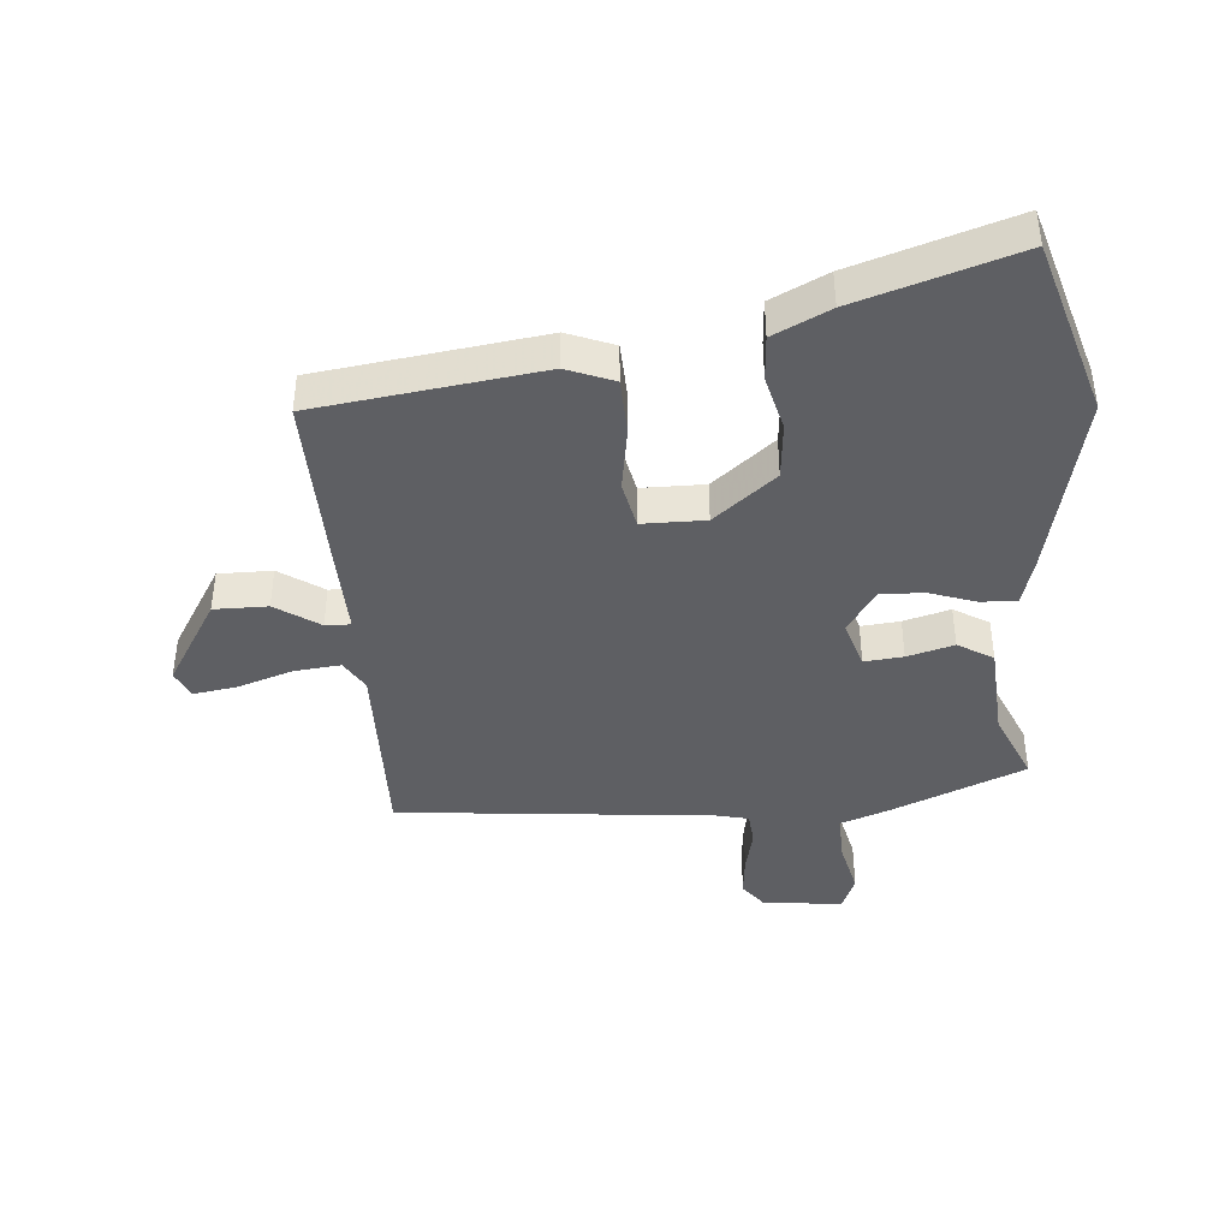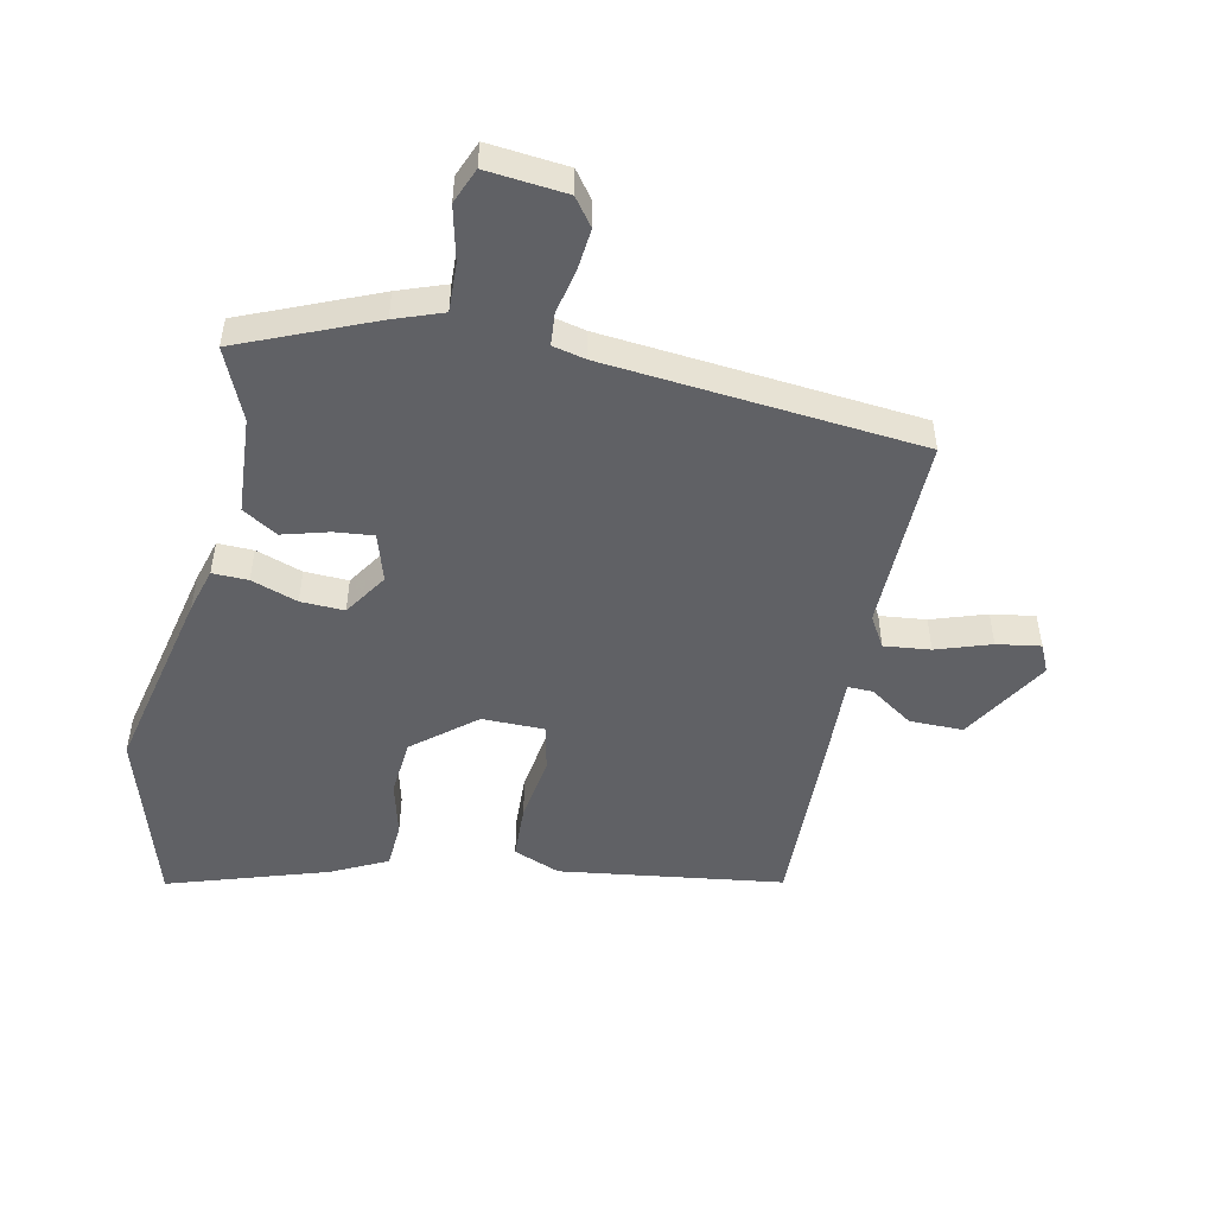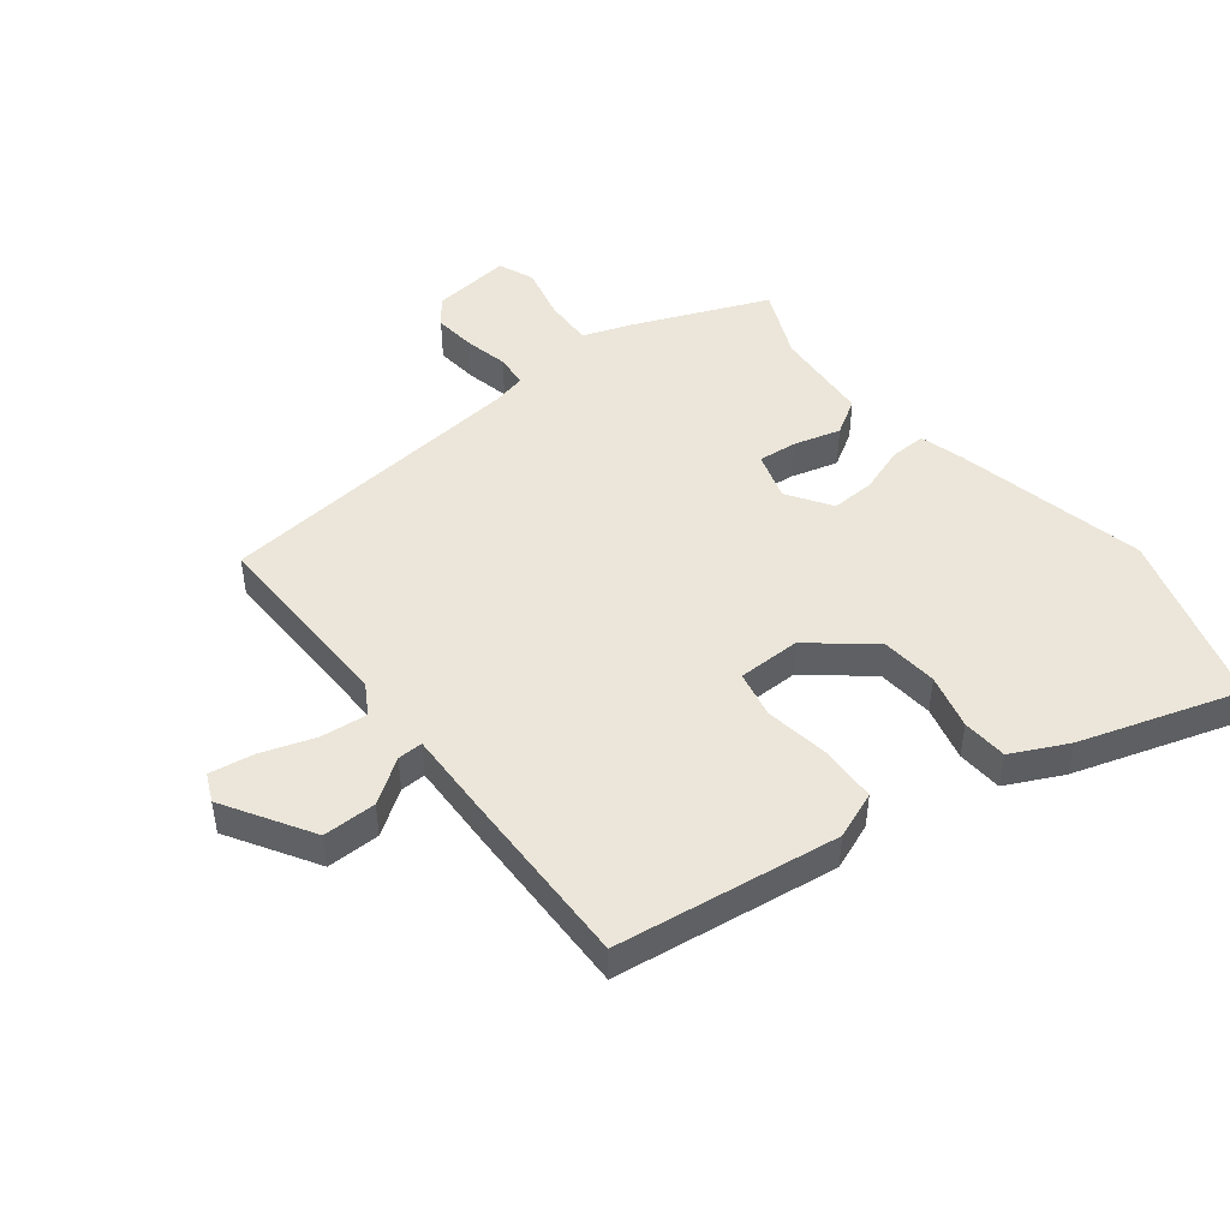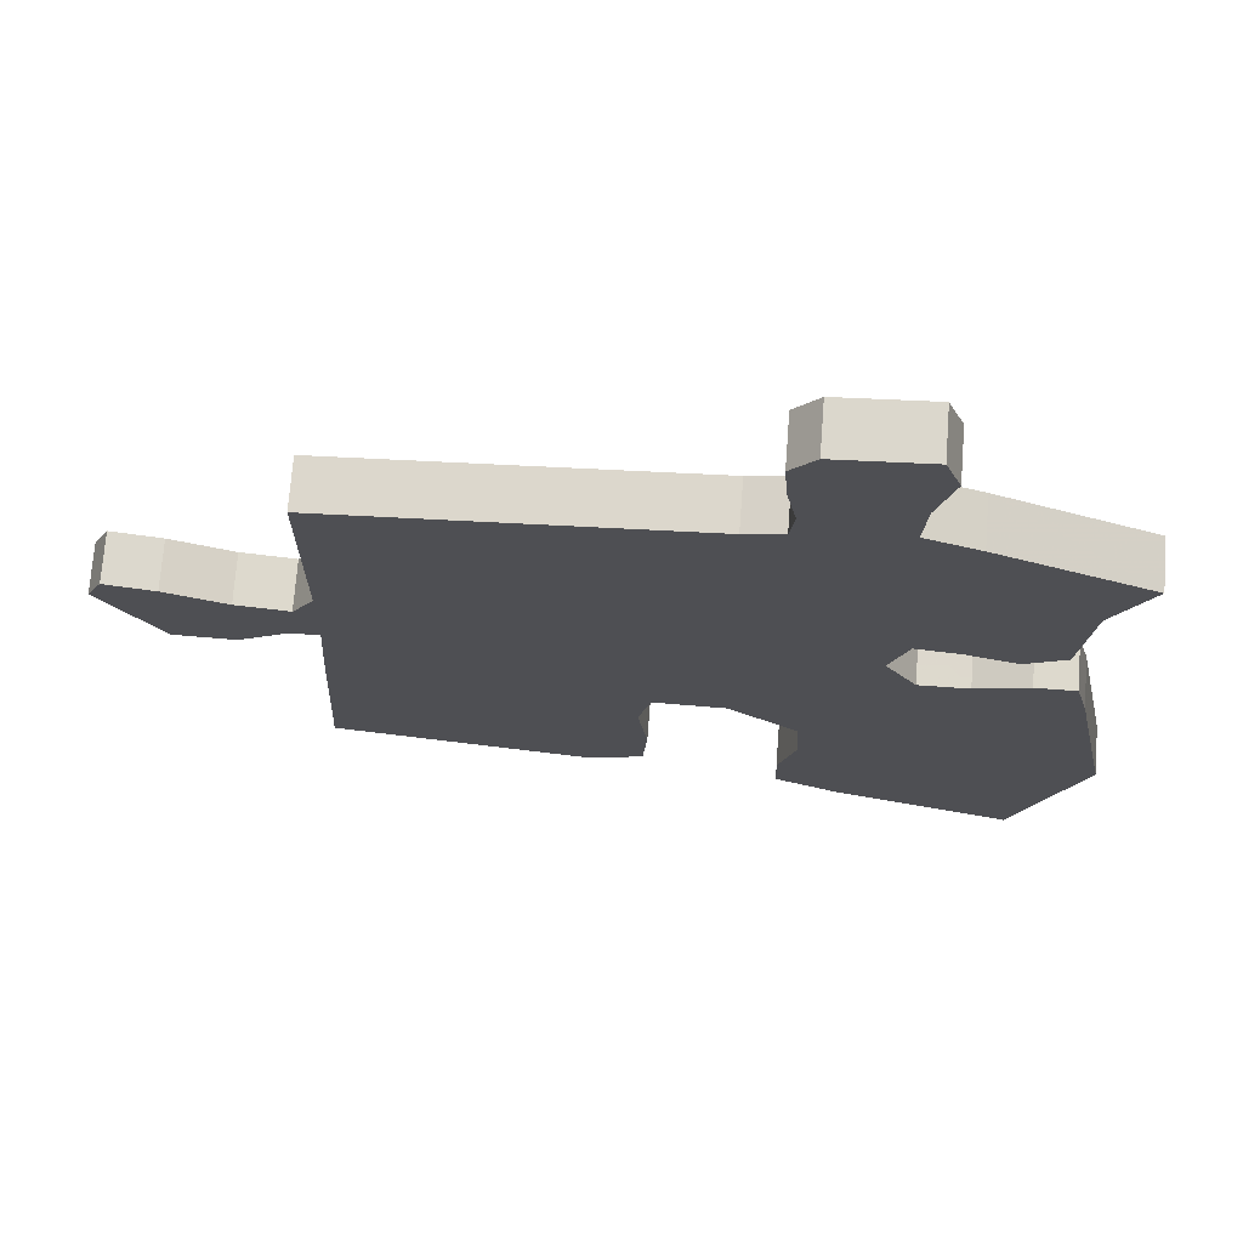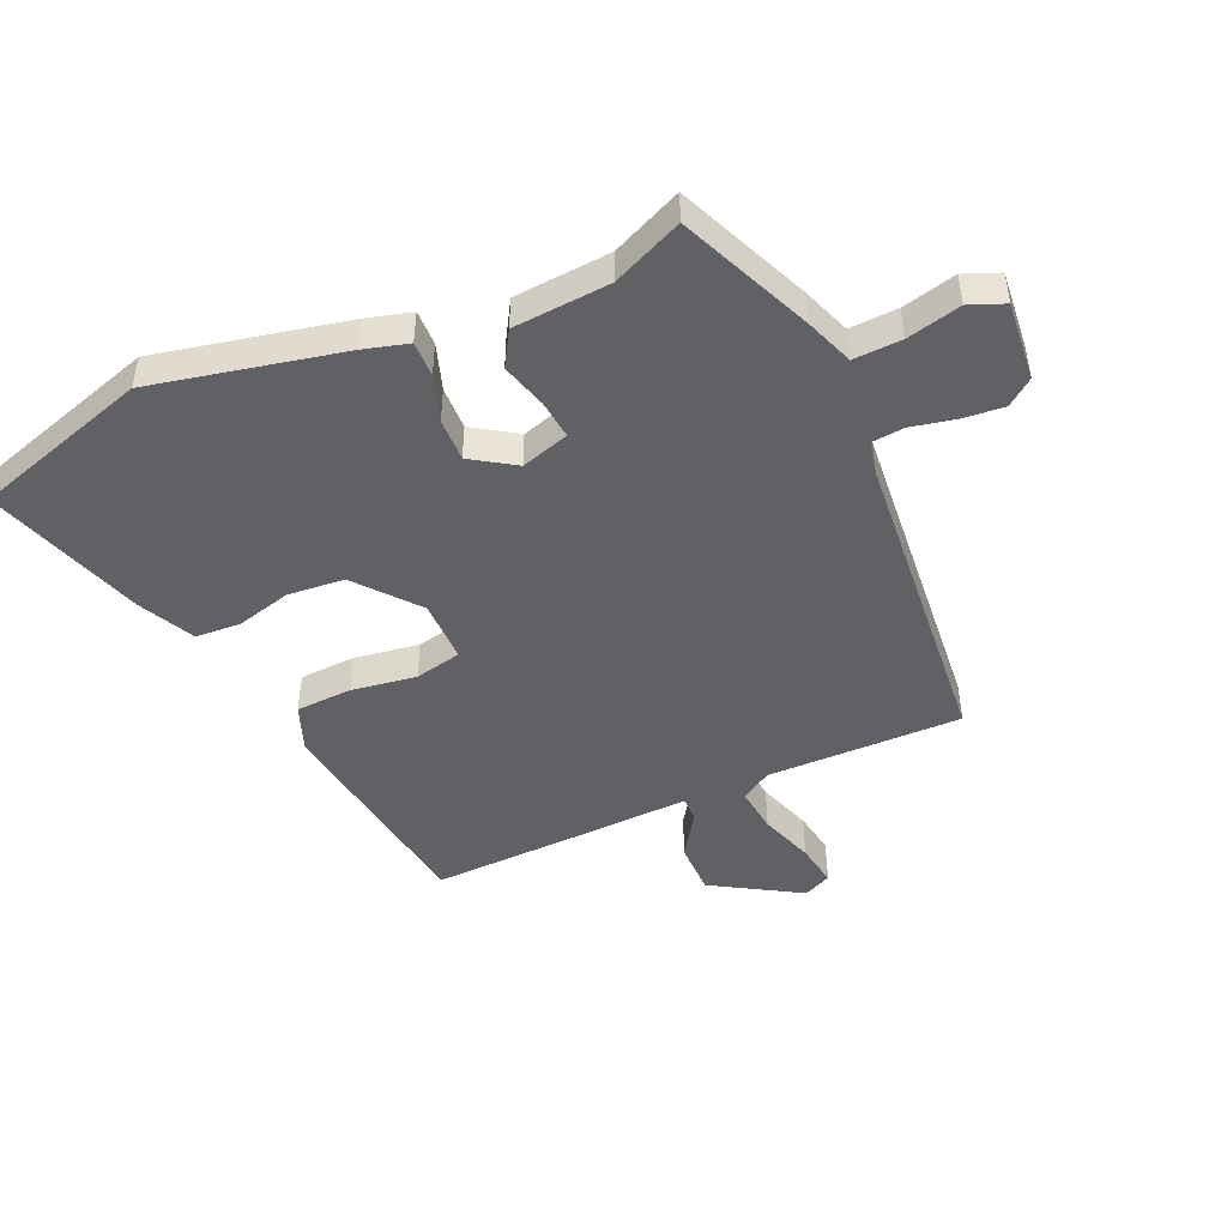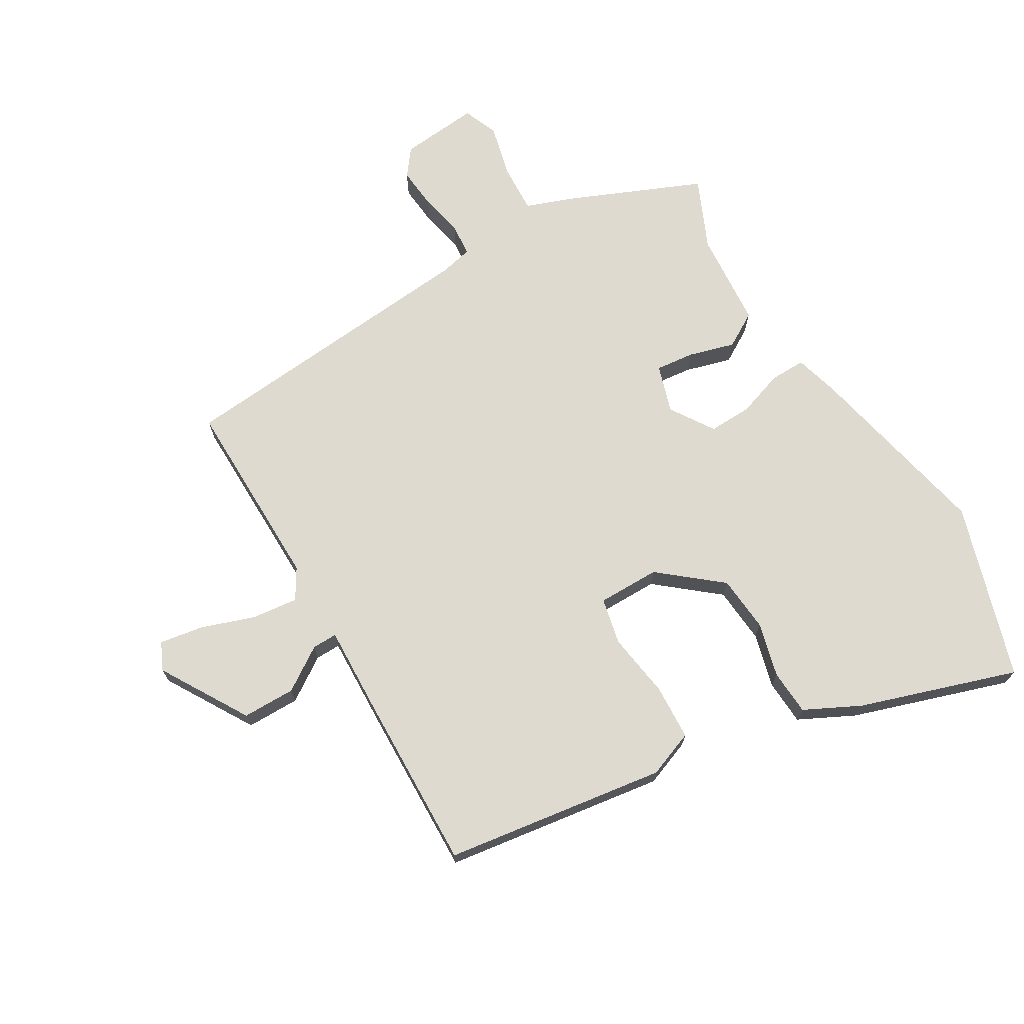
<metadata>
{"format":"obj","ext":"obj","renderer":"f3d","projection":"perspective","resolution":1024,"background":"white","views":[{"elev":-41.3,"azim":-176.9,"up":"+Y"},{"elev":-49.9,"azim":-13.3,"up":"+Y"},{"elev":47.2,"azim":140.3,"up":"+Y"},{"elev":71.9,"azim":-175.6,"up":"+Z"},{"elev":-47.0,"azim":-67.1,"up":"+Y"},{"elev":70.8,"azim":148.3,"up":"+Y"}]}
</metadata>
<code>
v -0.457 0.07 -0.629
v -0.551 0.07 -0.344
v -0.49 0.07 -0.033
v -0.471 0.07 0.04
v -0.413 0.07 0.04
v -0.337 0.07 0.016
v -0.266 0.07 0.015
v -0.221 0.07 0.087
v -0.247 0.07 0.165
v -0.31 0.07 0.157
v -0.385 0.07 0.134
v -0.443 0.07 0.167
v -0.458 0.07 0.325
v -0.511 0.07 0.439
v -0.295 0.07 0.536
v -0.218 0.07 0.566
v -0.223 0.07 0.645
v -0.246 0.07 0.733
v -0.224 0.07 0.791
v -0.094 0.07 0.781
v -0.06 0.07 0.738
v -0.065 0.07 0.67
v -0.079 0.07 0.598
v -0.073 0.07 0.545
v -0.019 0.07 0.534
v 0.494 0.07 0.498
v 0.496 0.07 0.18
v 0.527 0.07 0.131
v 0.602 0.07 0.141
v 0.69 0.07 0.173
v 0.761 0.07 0.186
v 0.783 0.07 0.141
v 0.7 0.07 -0.004
v 0.613 0.07 -0.006
v 0.541 0.07 0.04
v 0.5 0.07 0.04
v 0.508 0.07 -0.099
v 0.522 0.07 -0.394
v 0.16 0.07 -0.453
v 0.083 0.07 -0.425
v 0.077 0.07 -0.334
v 0.091 0.07 -0.227
v 0.073 0.07 -0.151
v -0.029 0.07 -0.153
v -0.127 0.07 -0.237
v -0.133 0.07 -0.33
v -0.108 0.07 -0.419
v -0.111 0.07 -0.493
v -0.201 0.07 -0.54
v -0.457 0 -0.629
v -0.551 0 -0.344
v -0.49 0 -0.033
v -0.471 0 0.04
v -0.413 0 0.04
v -0.337 0 0.016
v -0.266 0 0.015
v -0.221 0 0.087
v -0.247 0 0.165
v -0.31 0 0.157
v -0.385 0 0.134
v -0.443 0 0.167
v -0.458 0 0.325
v -0.511 0 0.439
v -0.295 0 0.536
v -0.218 0 0.566
v -0.223 0 0.645
v -0.246 0 0.733
v -0.224 0 0.791
v -0.094 0 0.781
v -0.06 0 0.738
v -0.065 0 0.67
v -0.079 0 0.598
v -0.073 0 0.545
v -0.019 0 0.534
v 0.494 0 0.498
v 0.496 0 0.18
v 0.527 0 0.131
v 0.602 0 0.141
v 0.69 0 0.173
v 0.761 0 0.186
v 0.783 0 0.141
v 0.7 0 -0.004
v 0.613 0 -0.006
v 0.541 0 0.04
v 0.5 0 0.04
v 0.508 0 -0.099
v 0.522 0 -0.394
v 0.16 0 -0.453
v 0.083 0 -0.425
v 0.077 0 -0.334
v 0.091 0 -0.227
v 0.073 0 -0.151
v -0.029 0 -0.153
v -0.127 0 -0.237
v -0.133 0 -0.33
v -0.108 0 -0.419
v -0.111 0 -0.493
v -0.201 0 -0.54
f 46 47 48 49
f 45 46 49 1
f 39 40 41 42
f 39 42 43
f 36 37 38 39
f 36 39 43
f 32 33 34 35
f 32 35 36
f 29 30 31 32
f 28 29 32 36
f 27 28 36 43
f 25 26 27 43
f 20 21 22 23
f 18 19 20 23
f 17 18 23 24
f 16 17 24
f 13 14 15 16
f 10 11 12 13
f 9 10 13 16
f 8 9 16 24
f 3 4 5 6
f 3 6 7
f 45 1 2 3
f 44 45 3 7
f 8 24 25 43
f 7 8 43 44
f 98 97 96 95
f 50 98 95 94
f 91 90 89 88
f 92 91 88
f 88 87 86 85
f 92 88 85
f 84 83 82 81
f 85 84 81
f 81 80 79 78
f 85 81 78 77
f 92 85 77 76
f 92 76 75 74
f 72 71 70 69
f 72 69 68 67
f 73 72 67 66
f 73 66 65
f 65 64 63 62
f 62 61 60 59
f 65 62 59 58
f 73 65 58 57
f 55 54 53 52
f 56 55 52
f 52 51 50 94
f 56 52 94 93
f 92 74 73 57
f 93 92 57 56
f 1 50 51 2
f 2 51 52 3
f 3 52 53 4
f 4 53 54 5
f 5 54 55 6
f 6 55 56 7
f 7 56 57 8
f 8 57 58 9
f 9 58 59 10
f 10 59 60 11
f 11 60 61 12
f 12 61 62 13
f 13 62 63 14
f 14 63 64 15
f 15 64 65 16
f 16 65 66 17
f 17 66 67 18
f 18 67 68 19
f 19 68 69 20
f 20 69 70 21
f 21 70 71 22
f 22 71 72 23
f 23 72 73 24
f 24 73 74 25
f 25 74 75 26
f 26 75 76 27
f 27 76 77 28
f 28 77 78 29
f 29 78 79 30
f 30 79 80 31
f 31 80 81 32
f 32 81 82 33
f 33 82 83 34
f 34 83 84 35
f 35 84 85 36
f 36 85 86 37
f 37 86 87 38
f 38 87 88 39
f 39 88 89 40
f 40 89 90 41
f 41 90 91 42
f 42 91 92 43
f 43 92 93 44
f 44 93 94 45
f 45 94 95 46
f 46 95 96 47
f 47 96 97 48
f 48 97 98 49
f 49 98 50 1

</code>
